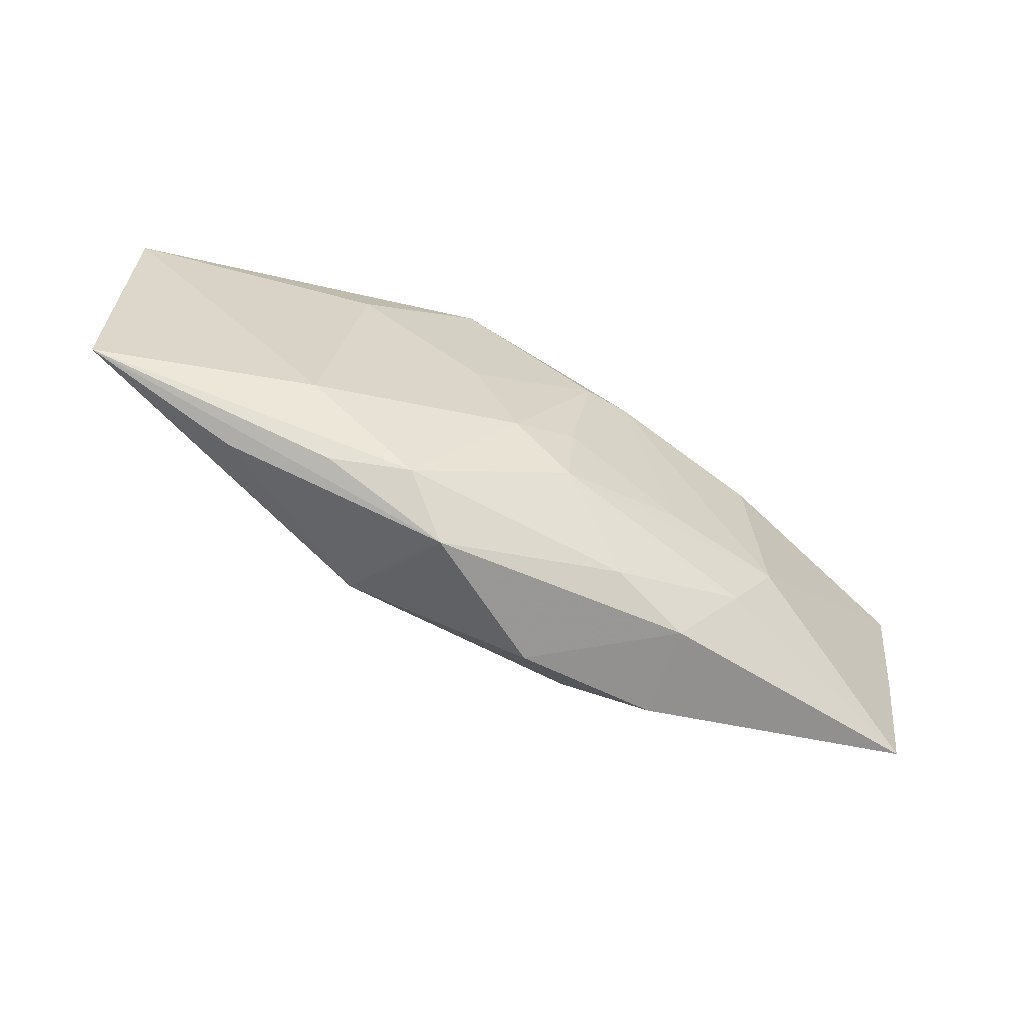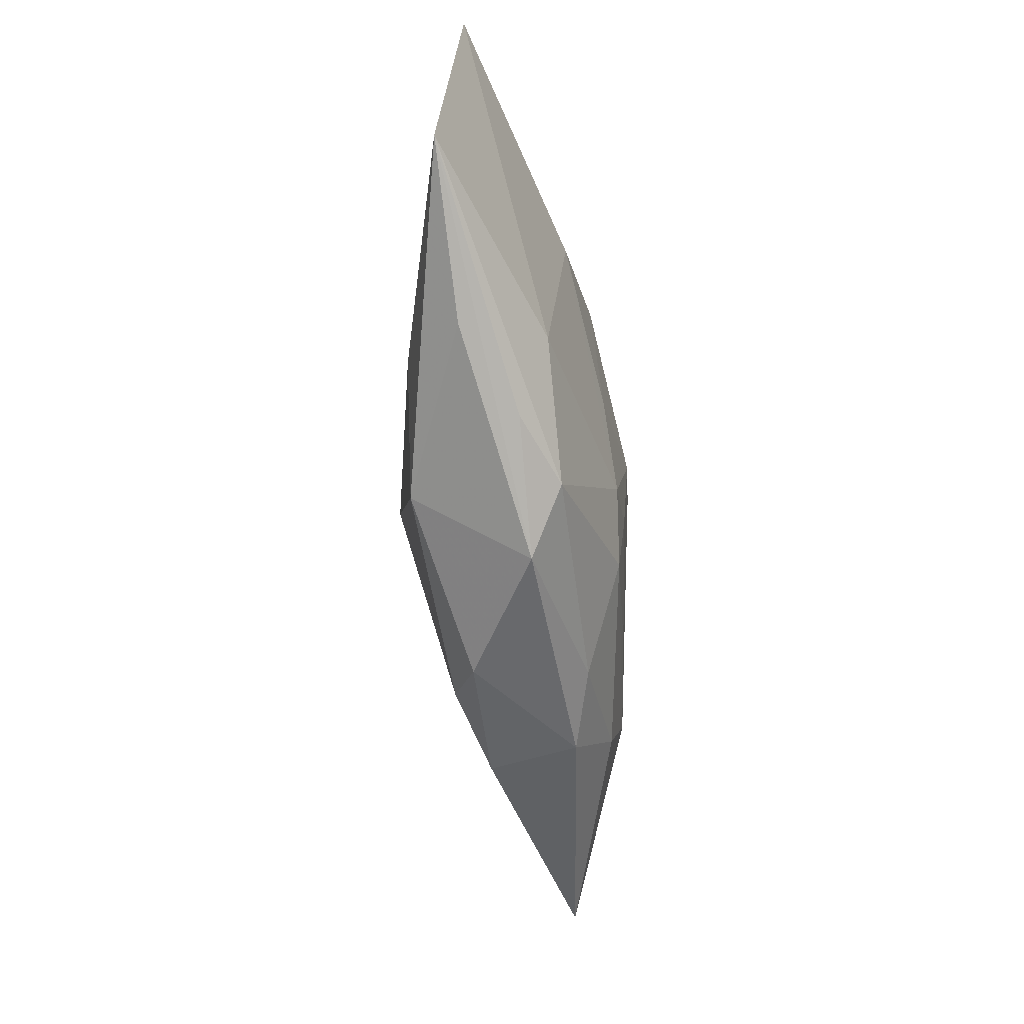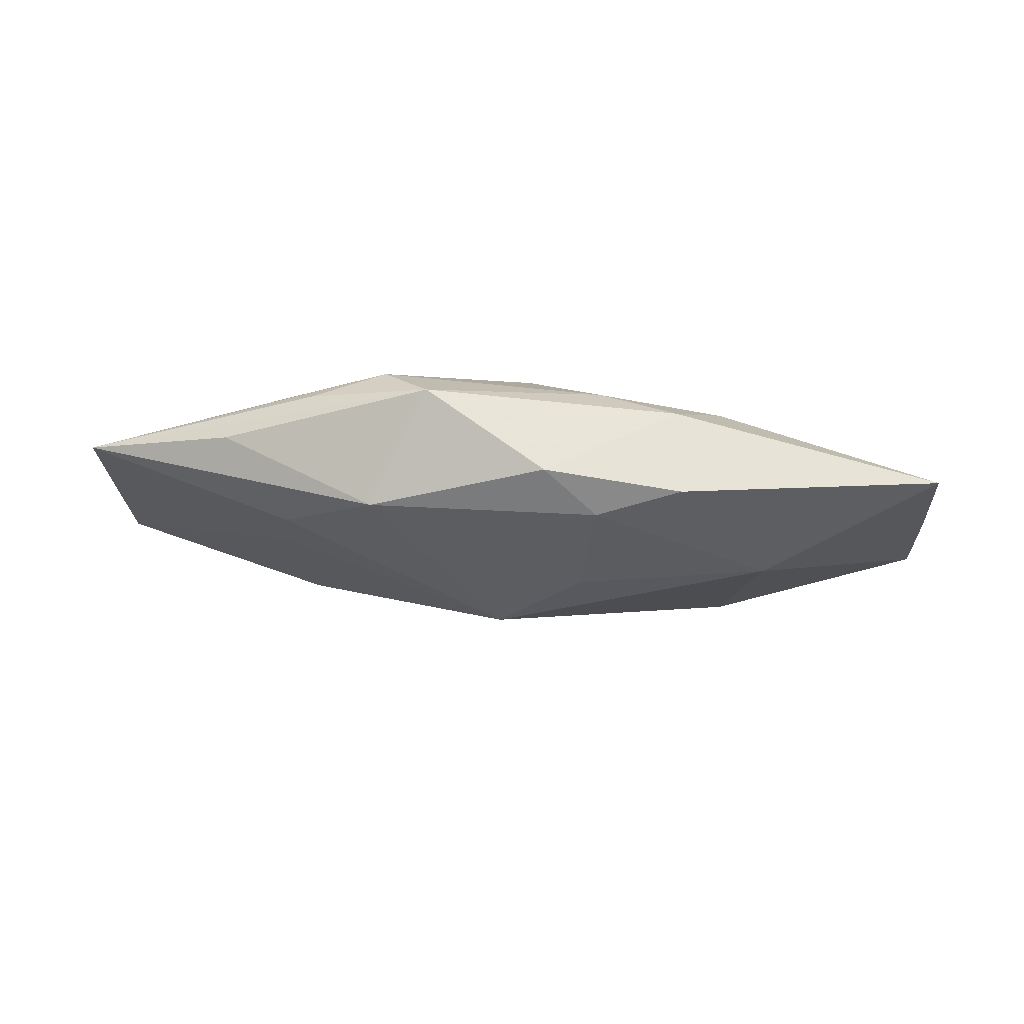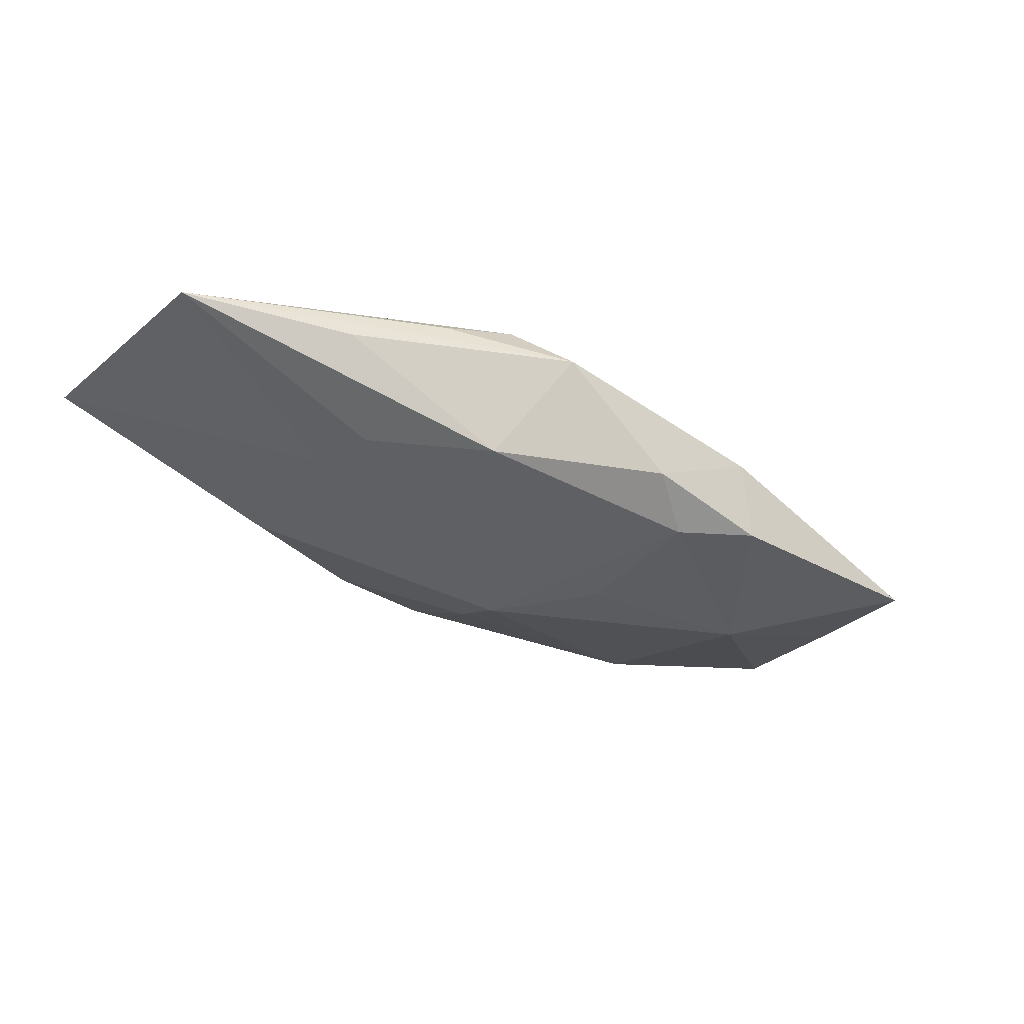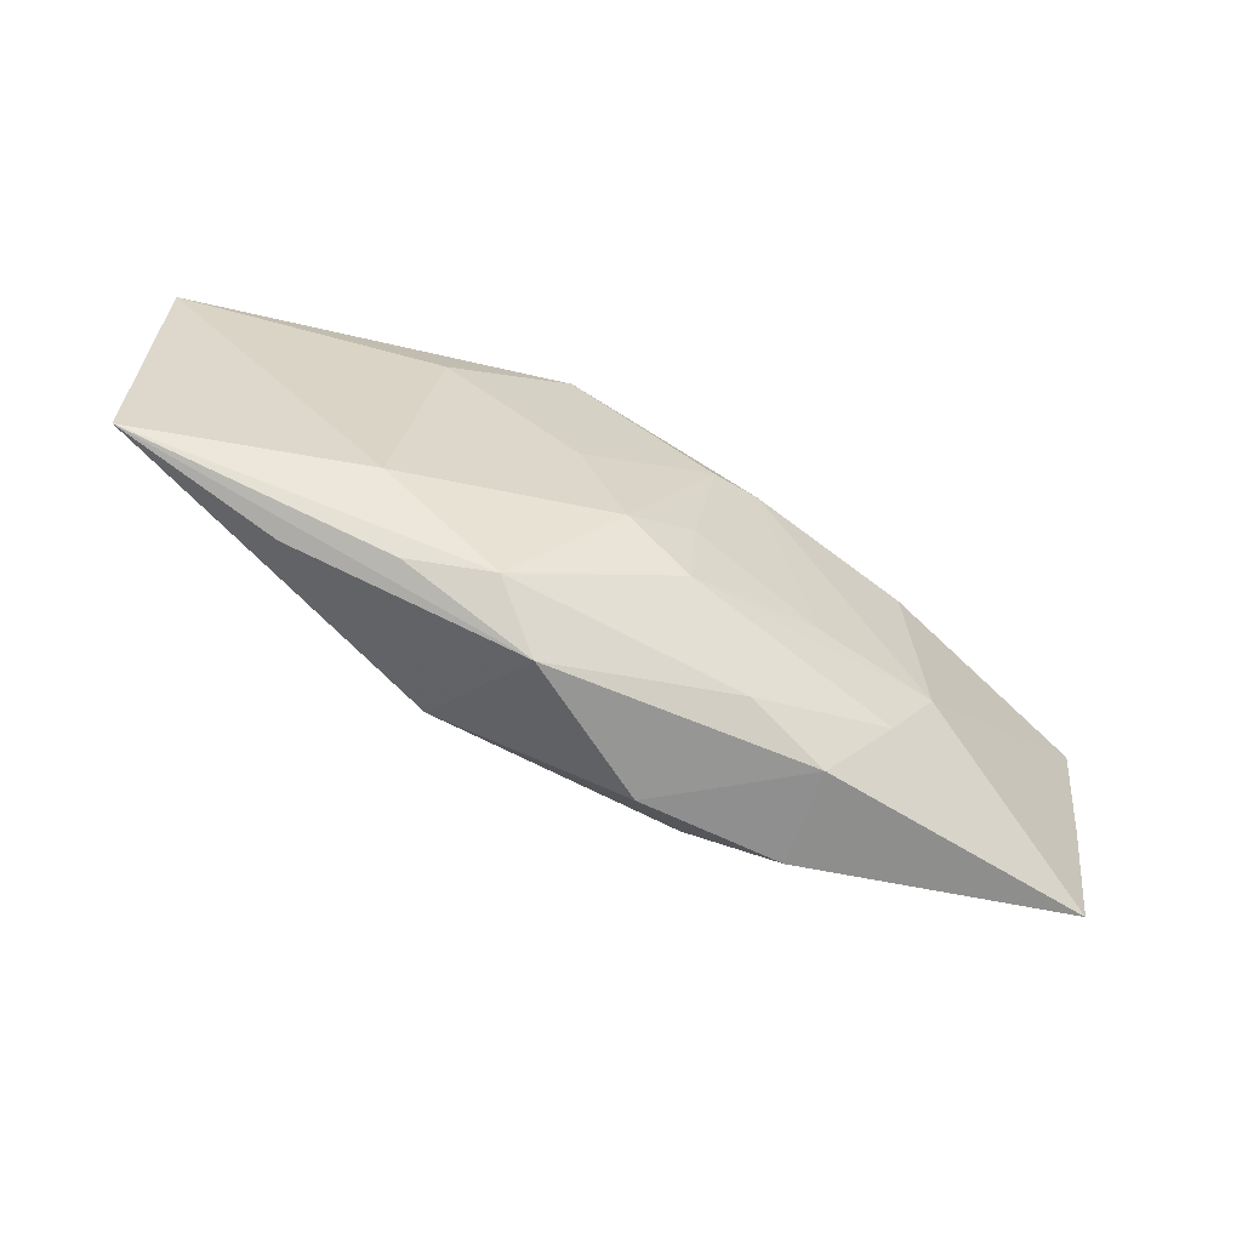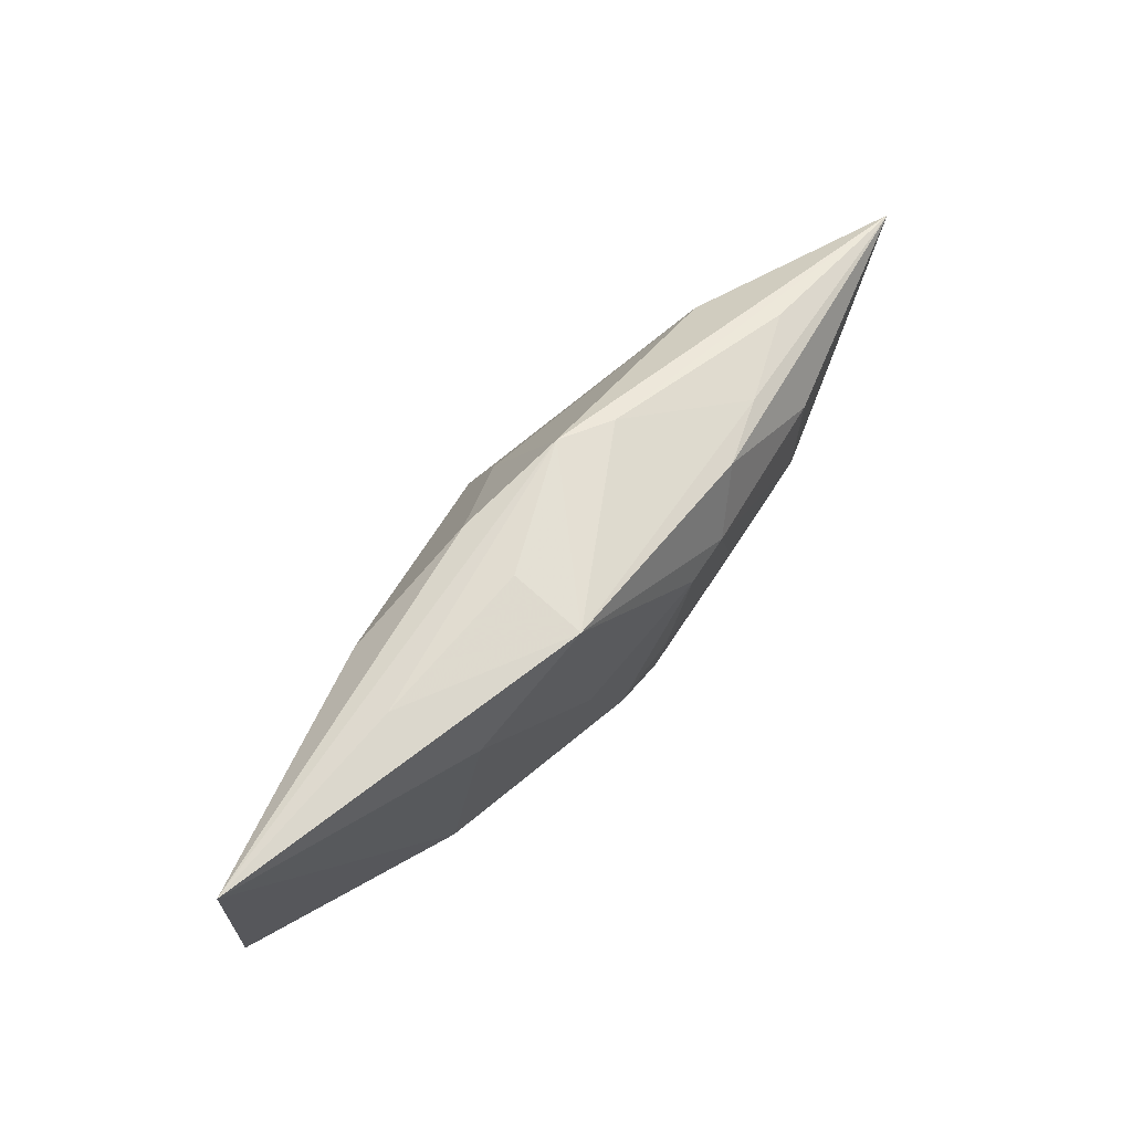
<metadata>
{"format":"obj","ext":"obj","renderer":"f3d","projection":"perspective","resolution":1024,"background":"white","views":[{"elev":-64.7,"azim":-21.1,"up":"+Y"},{"elev":-55.4,"azim":-75.6,"up":"+Y"},{"elev":-23.4,"azim":-0.4,"up":"+Z"},{"elev":-31.6,"azim":-37.7,"up":"+Z"},{"elev":-64.0,"azim":-21.4,"up":"+Y"},{"elev":67.9,"azim":-44.3,"up":"+Y"}]}
</metadata>
<code>
v 0.006203 -0.01329 -0.006667
v 0.01801 0.006599 0.004214
v -0.03337 0.01406 0.004161
v -0.03337 -0.005182 0.002568
v 0.006618 0.007542 0.007308
v -0.006732 0.01534 0.007548
v -0.01059 -0.01196 -0.005313
v 0.001721 -0.002449 0.007613
v 0.006652 -0.01325 0.0033
v -0.01658 0.01139 -0.002755
v -0.02204 -0.009995 0.001193
v -0.007088 0.01554 0.002021
v 0.03197 -0.01256 -0.003668
v -0.01758 -0.005509 -0.003784
v -0.01535 0.01032 0.007434
v 0.0204 0.01017 -0.0007911
v 0.01956 -0.004803 -0.007715
v 0.01225 -0.01468 0.001009
v 0.03288 -0.003133 -0.002966
v -0.000851 0.001274 -0.009577
v 0.03358 0.006155 -0.002257
v -0.006358 -0.01606 0.002258
v -0.006739 0.01431 -0.003002
v 0.003222 0.007182 0.007994
v 0.01242 -0.01504 -0.005535
v -0.002907 -0.004729 0.007994
v 0.005337 -0.00437 -0.008522
v 0.009489 0.01163 0.005082
v 0.005314 0.01434 -0.001595
v -0.0001287 0.006137 -0.00758
v 0.01622 -0.01024 0.003023
v 0.01774 0.007673 -0.00604
v -0.01766 -0.006695 0.006329
v 0.01406 0.01114 0.002723
v 0.01927 -0.005359 0.003422
v -0.01854 0.015 0.002962
v 0.01067 -0.005282 0.005426
v -0.006165 0.002254 0.007994
v -0.009664 -0.01281 0.005243
v 0.002332 -0.01596 -0.004207
v 0.001313 0.01524 -0.002895
v -0.01819 -0.000205 -0.003225
v 0.001498 -0.007999 0.007016
v -0.01529 -0.01207 0.003688
f 20 32 17
f 13 25 17
f 17 25 1
f 1 25 40
f 21 17 32
f 21 32 41
f 18 25 13
f 22 40 18
f 18 40 25
f 23 3 41
f 10 3 23
f 27 1 20
f 20 17 27
f 27 17 1
f 22 18 9
f 22 9 39
f 39 9 43
f 22 4 11
f 42 3 10
f 42 4 3
f 42 10 20
f 1 40 7
f 7 11 4
f 20 1 7
f 7 40 22
f 22 11 7
f 20 10 30
f 10 23 30
f 30 23 41
f 41 32 30
f 30 32 20
f 41 12 6
f 43 9 31
f 31 18 13
f 31 9 18
f 13 17 19
f 17 21 19
f 43 31 35
f 35 31 13
f 13 19 35
f 21 2 35
f 35 19 21
f 44 4 22
f 22 39 44
f 44 39 4
f 3 4 33
f 4 39 33
f 14 42 20
f 20 7 14
f 4 42 14
f 14 7 4
f 3 6 36
f 36 6 12
f 41 3 36
f 36 12 41
f 41 6 29
f 29 21 41
f 29 16 21
f 28 2 21
f 5 35 2
f 2 28 5
f 24 8 5
f 5 6 24
f 5 28 6
f 15 6 3
f 3 33 15
f 26 39 43
f 26 33 39
f 43 8 26
f 26 15 33
f 26 8 24
f 21 16 34
f 34 28 21
f 6 28 34
f 16 29 34
f 34 29 6
f 43 35 37
f 37 8 43
f 35 5 37
f 37 5 8
f 38 26 24
f 15 26 38
f 24 6 38
f 6 15 38

</code>
